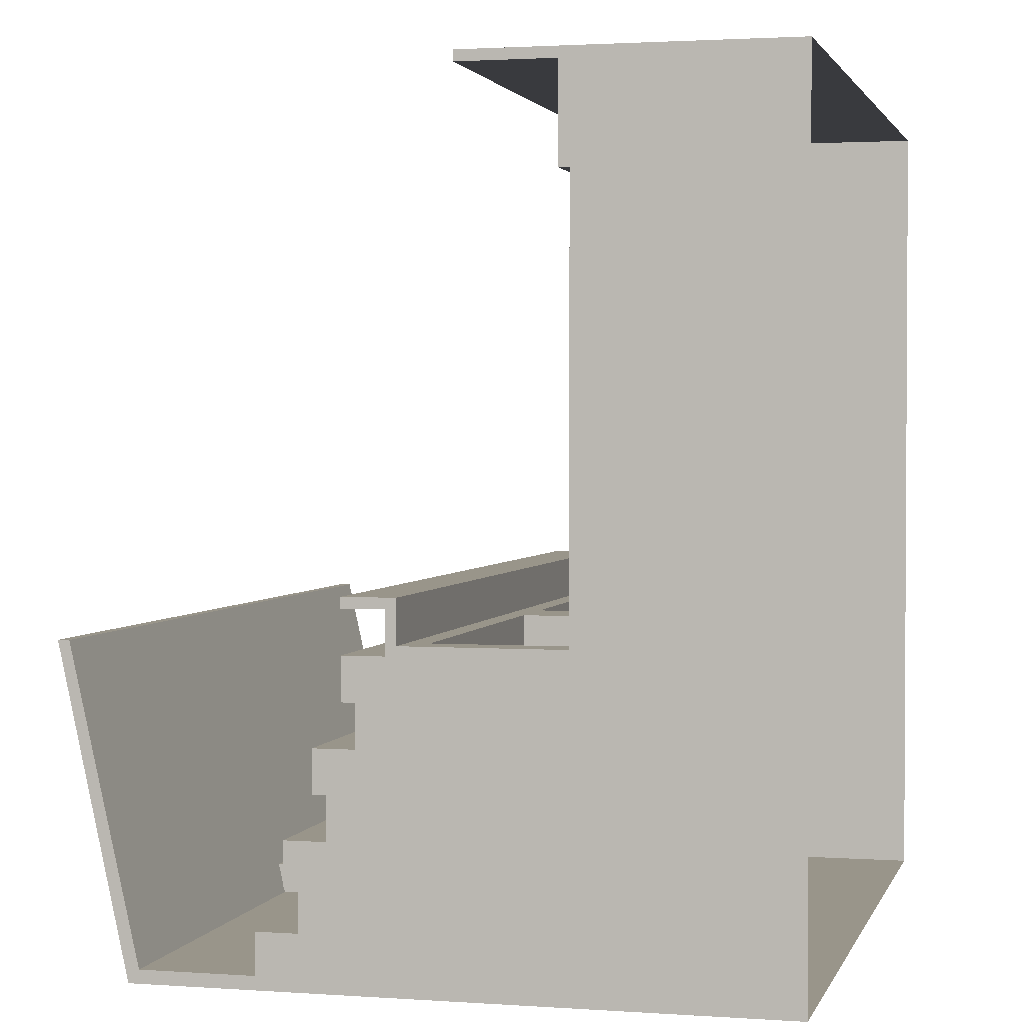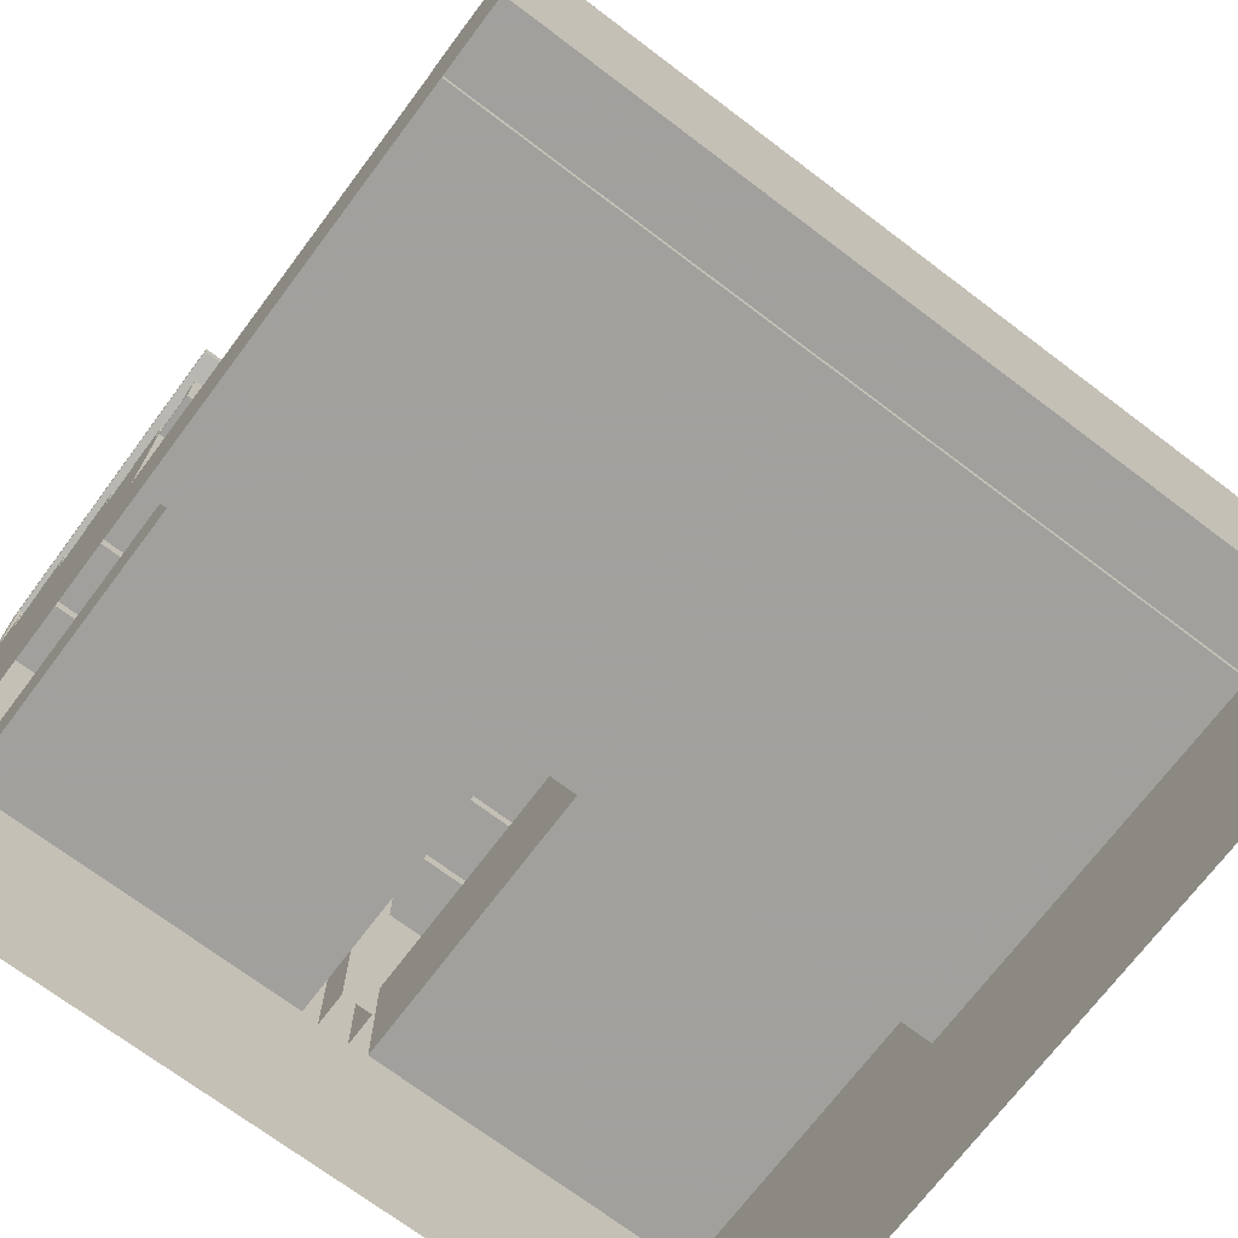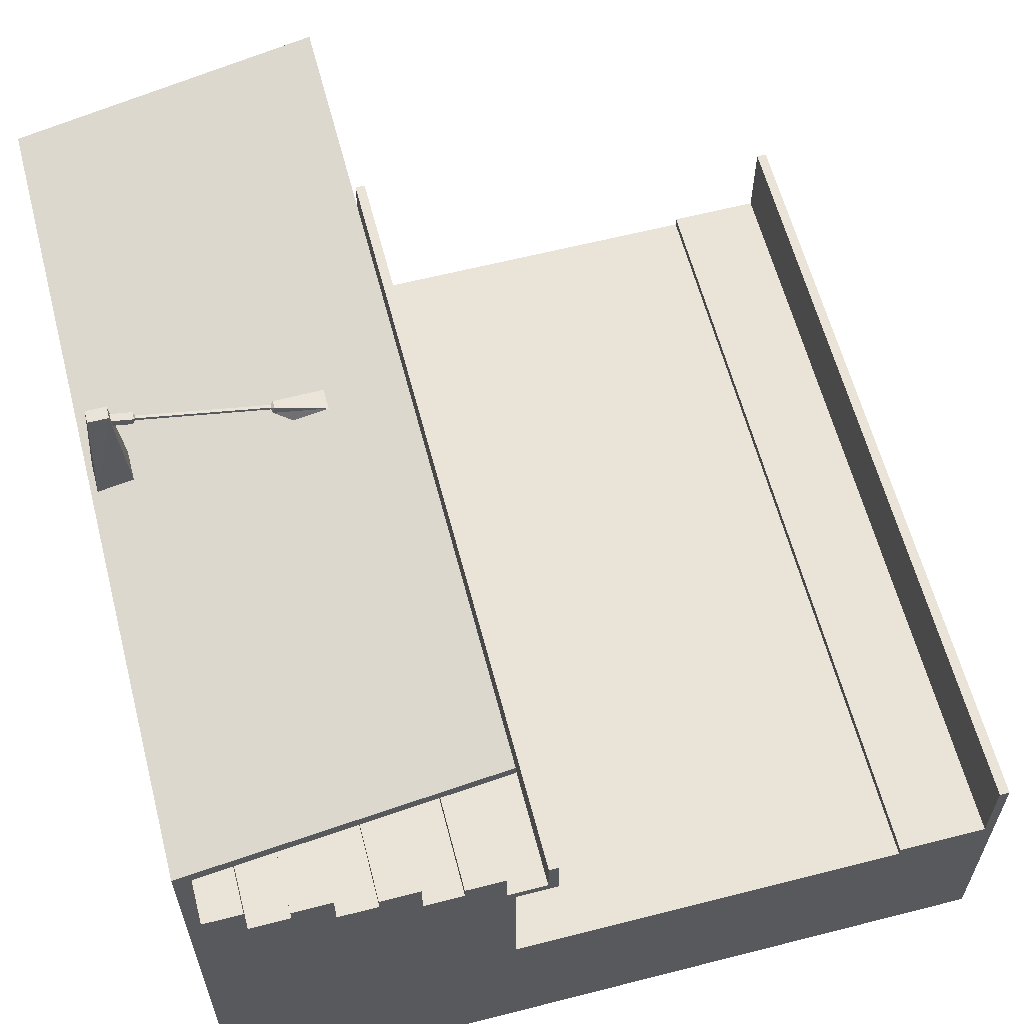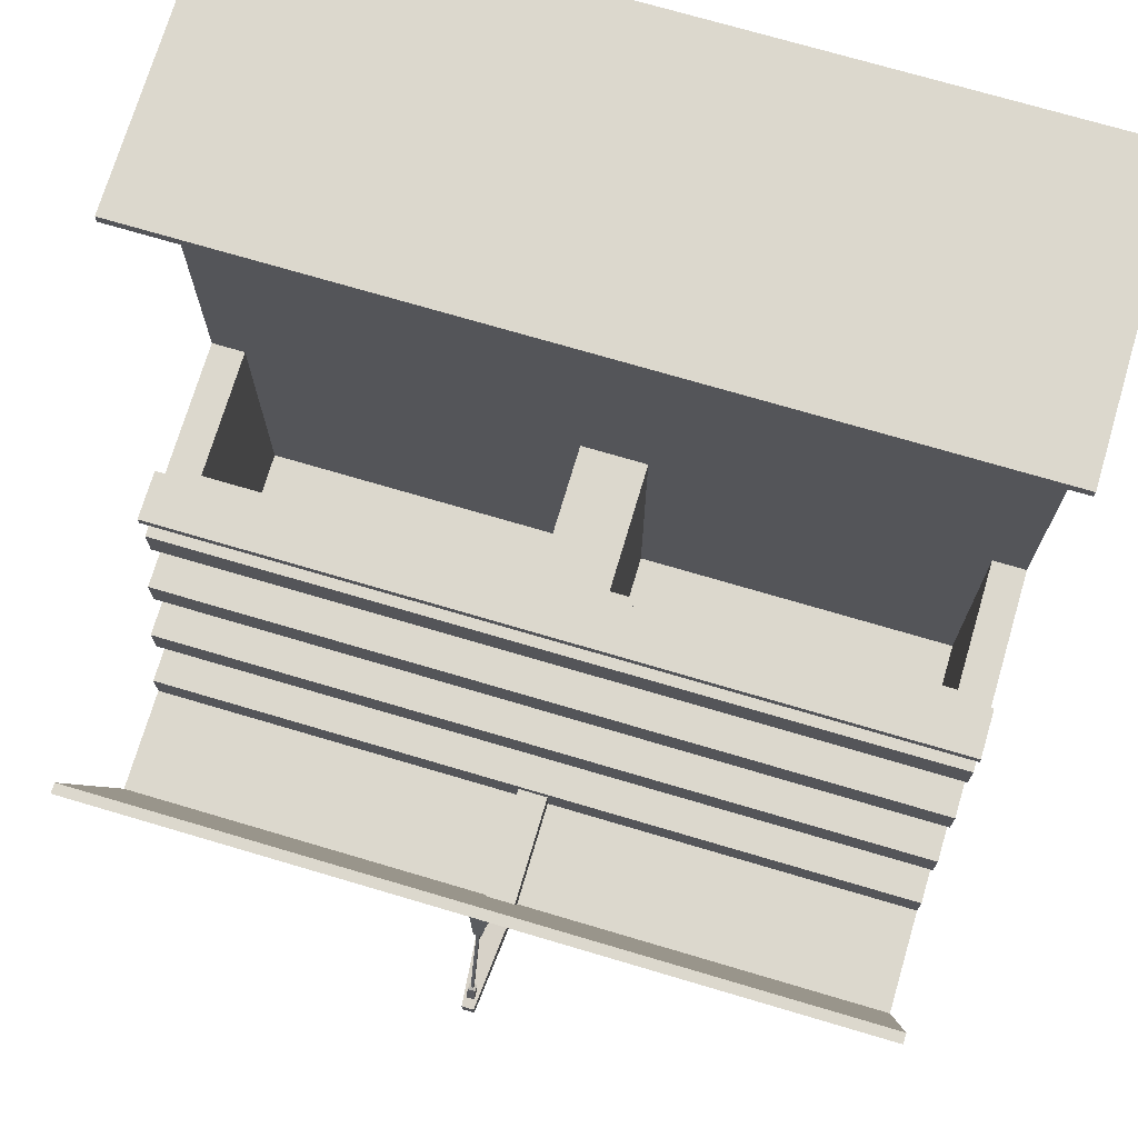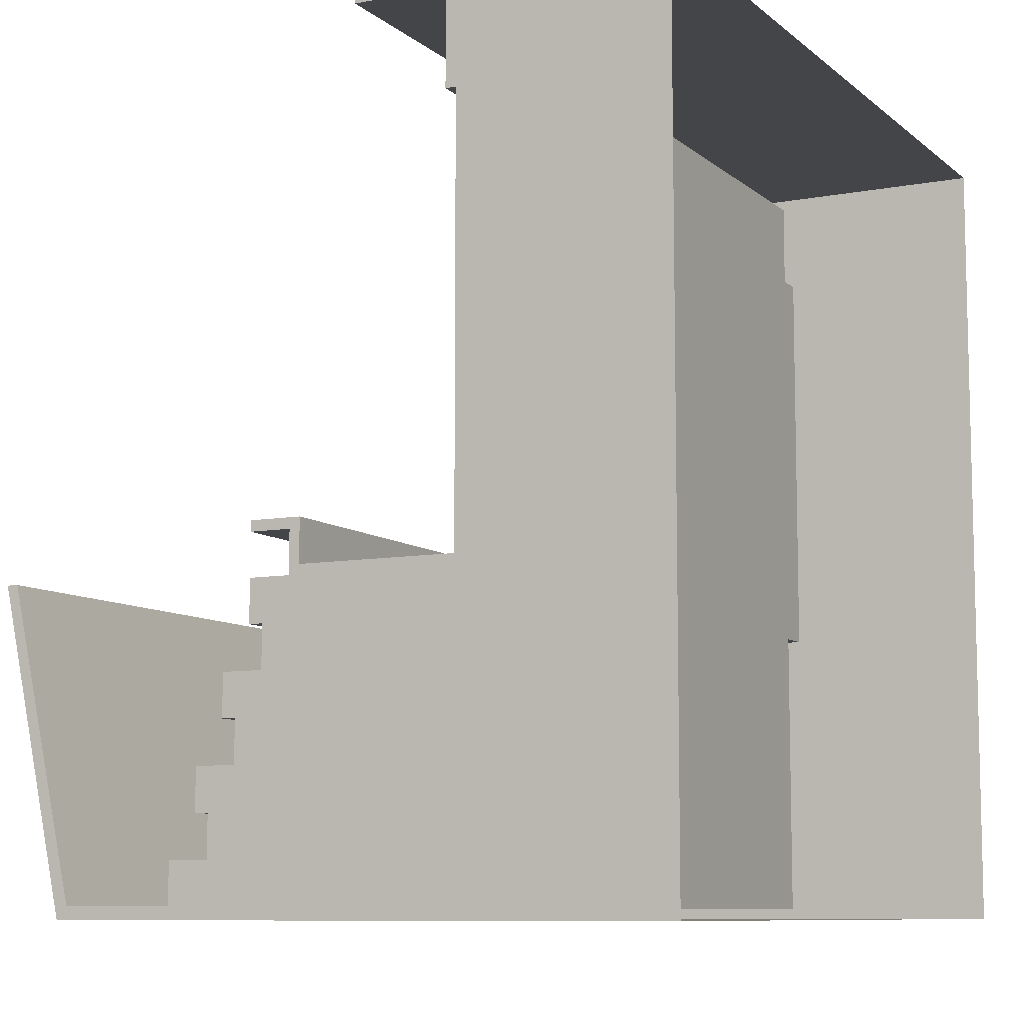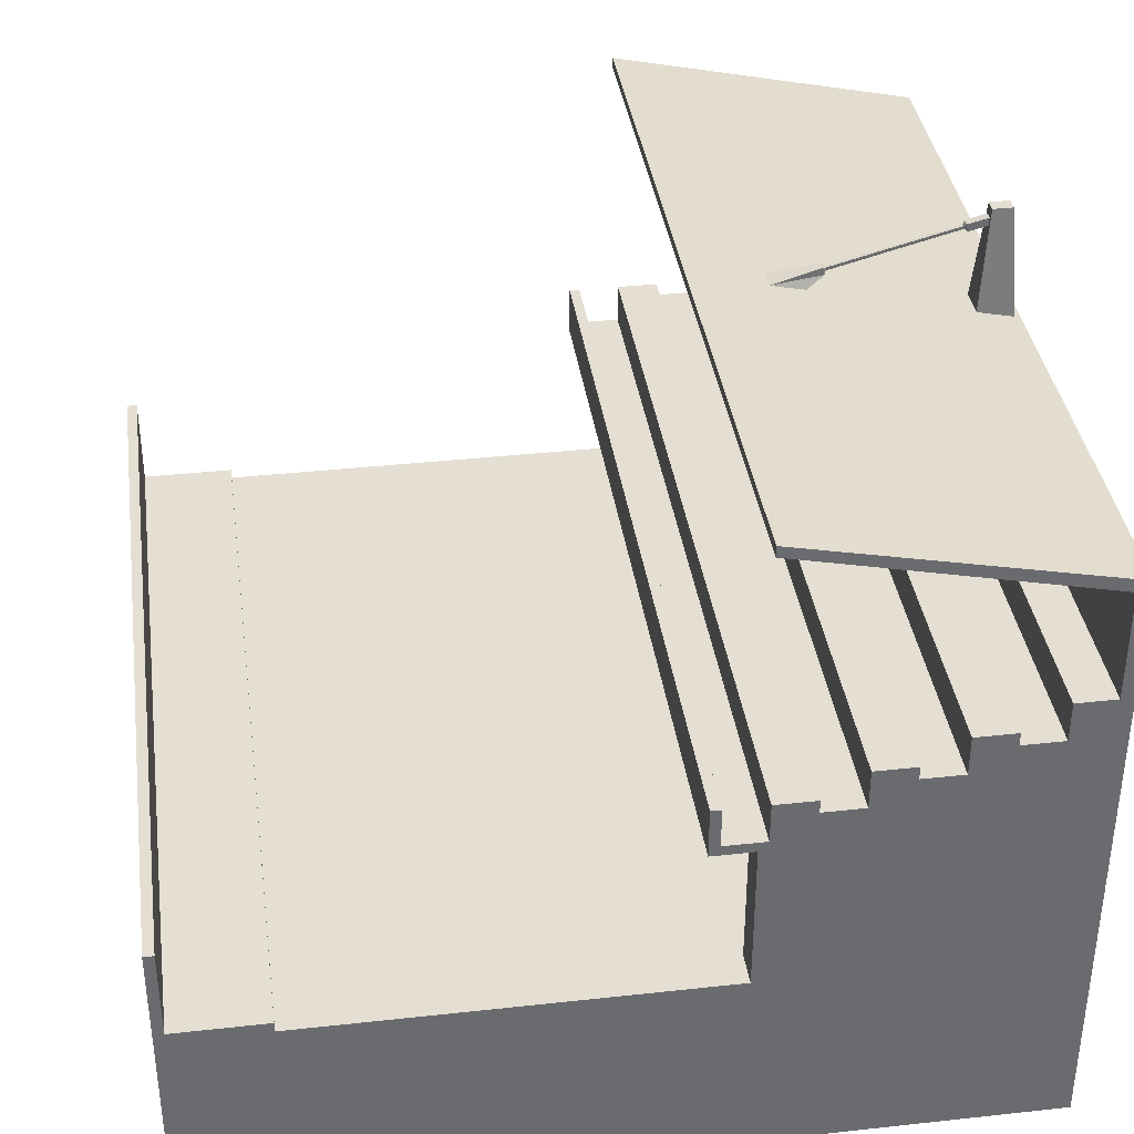
<metadata>
{"format":"obj","ext":"obj","renderer":"f3d","projection":"perspective","resolution":1024,"background":"white","views":[{"elev":2.0,"azim":-75.8,"up":"+Z"},{"elev":-71.7,"azim":-37.0,"up":"+Y"},{"elev":61.2,"azim":-104.6,"up":"+Y"},{"elev":72.5,"azim":-163.5,"up":"+Z"},{"elev":-8.8,"azim":-63.0,"up":"+Z"},{"elev":37.1,"azim":82.0,"up":"+Y"}]}
</metadata>
<code>
o building-pitlane_Cube.048
v 0.1526 1.038 -3.594
v 0.1526 1.038 -3.94
v -0.1526 1.038 -3.94
v -0.1526 1.038 -3.594
v 0.06103 6.005 -3.864
v 0.06103 6.005 -3.67
v -0.06104 6.005 -3.67
v -0.06104 6.005 -3.864
v -0.1526 5.018 -3.594
v 0.1526 5.018 -3.594
v 0.1526 4.944 -3.94
v -0.1526 4.944 -3.94
v 0.1031 5.358 -2.074
v 0.1031 5.43 -1.744
v -0.1031 5.43 -1.744
v -0.1031 5.358 -2.074
v -0.03821 5.458 -2.241
v -0.0149 5.485 -2.255
v -0.0149 5.802 -3.455
v -0.03821 5.784 -3.48
v -0.03821 5.858 -3.462
v -0.0149 5.831 -3.448
v -0.0149 5.514 -2.248
v -0.03821 5.531 -2.222
v 0.0382 5.458 -2.241
v 0.01489 5.485 -2.255
v 0.01489 5.802 -3.455
v 0.03819 5.784 -3.48
v 0.0382 5.531 -2.222
v 0.01489 5.514 -2.248
v 0.01489 5.831 -3.448
v 0.03819 5.858 -3.462
v -0.03821 5.853 -3.757
v 0.03819 5.853 -3.757
v 0.03819 5.927 -3.738
v -0.03821 5.927 -3.738
v 4 2.994 -0.69
v 4 2.994 -0.59
v 4 2.6 -0.69
v 4 2.4 -1.49
v 4 3.124 -2.29
v 4 3.384 -3.09
v 4 3.124 -2.69
v 4 3.514 -2.69
v 4 3.514 -3.09
v 4 3.774 -3.49
v 4 3.384 -3.49
v 4 4.844 -3.875
v 4 4.944 -4
v 4 3.774 -3.875
v 4 5.48 -1.01
v 4 5.588 -1.01
v 4 -1 -4
v 4 2.5 -4
v 4 2.5 -1
v 4 1 3
v 4 1 -1
v 4 0 -4
v 4 0 3
v 4 0 -1
v 4 3.254 -2.29
v 4 3.254 -1.89
v 4 2.864 -1.89
v 4 2.864 -1.49
v 4 2.994 -1.49
v 4 2.994 -1.09
v 4 2.6 -1.09
v 4 2.5 -0.59
v -4 2.994 -0.69
v -4 2.994 -0.59
v -4 2.6 -0.69
v -4 3.124 -2.29
v -4 3.384 -3.09
v -4 3.124 -2.69
v -4 3.514 -2.69
v -4 3.514 -3.09
v -4 3.774 -3.49
v -4 3.384 -3.49
v -4 4.844 -3.875
v -4 4.944 -4
v -4 3.774 -3.875
v -4 5.48 -1.01
v -4 5.588 -1.01
v -4 -1 -4
v -4 2.5 -4
v -4 2.5 -1
v -4 1 3
v -4 1 -1
v -4 0 -4
v -4 0 3
v -4 0 -1
v -4 3.254 -2.29
v -4 3.254 -1.89
v -4 2.864 -1.89
v -4 2.864 -1.49
v -4 2.994 -1.49
v -4 2.994 -1.09
v -4 2.6 -1.09
v -4 2.5 -0.59
v 0.3333 2.301 -3.9
v 3.667 2.301 -3.9
v 0.3333 1 -3.9
v 3.667 1 -3.9
v 0.005789 4.844 -3.875
v 0.005789 2.864 -1.89
v 0.005789 4.944 -4
v 0.3333 2.5 -1
v 0.005789 3.774 -3.875
v 0.005789 3.774 -3.49
v 3.667 1 -1
v -0.3333 1 -1
v 0.3333 1 -1
v -3.667 1 -1
v 0.005789 3.384 -3.49
v -0.3333 1 3
v -3.667 1 3
v 0.005789 2.5 -0.59
v 0.005789 3.514 -2.69
v 3.667 1 3
v 0.3333 1 3
v 0.005789 2.994 -1.49
v -0.3333 2.301 -3.9
v -3.667 2.301 -3.9
v 0.005789 5.588 -1.01
v -3.667 1 -3.9
v -0.3333 1 -3.9
v -3.667 2.301 -1
v 0.005789 2.994 -0.69
v -0.3333 2.5 -1
v -0.3333 2.301 -1
v 0.005789 3.124 -2.29
v 0.005789 2.994 -1.09
v 0.005789 2.6 -0.69
v 0.005789 3.384 -3.09
v 0.005789 3.254 -1.89
v 0.005789 3.124 -2.69
v 0.005789 2.864 -1.49
v 0.005789 3.514 -3.09
v 0.005789 2.6 -1.09
v 0.005789 3.254 -2.29
v 0.005789 2.994 -0.59
v 0.005789 5.48 -1.01
v 3.667 2.301 -1
v 0.3333 2.301 -1
v 4 1.1 3.9
v 4 2 3.9
v 4 2 4
v 4 1.1 3
v 4 -1 4
v 4 0 4
v -4 1.1 3.9
v -4 2 3.9
v -4 2 4
v -4 1.1 3
v -4 -1 4
v -4 0 4
v -0.3333 1.1 3
v -3.667 1.1 3
v -5e-06 2 4
v 3.667 1.1 3
v 0.3333 1.1 3
v -5e-06 1.1 3.9
v -5e-06 2 3.9
g building-pitlane_Cube.048_racecolors
f 11 2 3
f 9 4 1
f 10 1 2
f 9 12 3
f 5 11 12
f 7 9 10
f 6 10 11
f 7 8 12
f 6 5 8
f 74 75 76
f 17 16 15
f 13 16 17
f 14 13 25
f 24 15 14
f 33 20 21
f 20 19 22
f 18 23 22
f 17 24 23
f 28 20 33
f 27 19 20
f 27 26 18
f 25 17 18
f 32 28 34
f 31 27 28
f 31 30 26
f 30 29 25
f 36 21 32
f 22 31 32
f 23 30 31
f 23 24 29
f 45 44 43
f 47 42 43
f 49 52 51
f 60 58 54
f 53 84 89
f 53 60 59
f 59 60 57
f 41 54 43
f 64 67 54
f 61 62 63
f 54 49 48
f 65 66 67
f 41 63 54
f 37 38 68
f 78 85 74
f 54 50 46
f 141 117 68
f 67 55 54
f 67 39 68
f 82 83 80
f 85 89 91
f 85 106 49
f 90 91 84
f 88 91 90
f 72 74 85
f 95 94 85
f 94 93 92
f 79 80 85
f 98 97 96
f 72 85 94
f 99 70 69
f 85 78 77
f 98 85 86
f 98 86 99
f 55 143 110
f 88 87 116
f 112 102 100
f 143 101 103
f 113 116 115
f 130 122 126
f 83 82 142
f 128 69 70
f 110 119 56
f 111 126 125
f 127 123 122
f 113 125 123
f 123 125 126
f 100 102 103
f 110 103 102
f 112 120 119
f 139 133 39
f 144 100 101
f 155 156 90
f 149 59 150
f 85 80 106
f 58 89 85
f 115 157 161
f 131 72 92
f 97 98 139
f 134 73 76
f 142 82 79
f 93 94 105
f 74 72 131
f 79 81 108
f 81 77 109
f 77 78 114
f 80 83 124
f 112 111 115
f 76 75 118
f 140 92 93
f 117 99 86
f 133 71 69
f 137 95 96
f 78 73 134
f 70 99 117
f 87 154 158
f 116 158 157
f 96 97 132
f 98 71 133
f 94 95 137
f 75 74 136
f 162 151 152
f 157 158 151
f 163 152 153
f 130 111 112
f 55 57 54
f 86 127 130
f 84 91 89
f 161 160 119
f 53 58 60
f 119 160 148
f 156 153 152
f 150 145 146
f 150 56 148
f 59 56 150
f 154 87 156
f 90 156 87
f 156 155 149
f 129 130 144
f 162 161 157
f 151 158 154
f 145 148 160
f 146 163 159
f 160 161 162
f 145 162 163
f 135 105 63
f 136 131 41
f 150 147 159
f 108 109 46
f 109 114 47
f 39 133 128
f 106 124 52
f 117 107 55
f 64 137 121
f 114 134 42
f 121 132 66
f 105 137 64
f 118 136 43
f 55 107 144
f 52 124 142
f 128 141 38
f 150 159 153
f 41 131 140
f 132 139 67
f 42 134 138
f 51 142 104
f 104 108 50
f 138 118 44
f 140 135 62
f 86 88 113
f 86 85 88
f 117 129 107
f 12 11 3
f 10 9 1
f 11 10 2
f 4 9 3
f 8 5 12
f 6 7 10
f 5 6 11
f 9 7 12
f 7 6 8
f 73 74 76
f 24 17 15
f 25 13 17
f 29 14 25
f 29 24 14
f 36 33 21
f 21 20 22
f 19 18 22
f 18 17 23
f 34 28 33
f 28 27 20
f 19 27 18
f 26 25 18
f 35 32 34
f 32 31 28
f 27 31 26
f 26 30 25
f 35 36 32
f 21 22 32
f 22 23 31
f 30 23 29
f 42 45 43
f 54 47 43
f 48 49 51
f 57 60 54
f 58 53 89
f 149 53 59
f 56 59 57
f 63 64 54
f 41 61 63
f 50 54 48
f 64 65 67
f 39 37 68
f 73 78 74
f 47 54 46
f 38 141 68
f 55 67 68
f 79 82 80
f 88 85 91
f 54 85 49
f 155 90 84
f 87 88 90
f 98 95 85
f 72 94 92
f 81 79 85
f 95 98 96
f 71 99 69
f 81 85 77
f 71 98 99
f 57 55 110
f 113 88 116
f 144 112 100
f 110 143 103
f 111 113 115
f 111 130 126
f 124 83 142
f 141 128 70
f 57 110 56
f 113 111 125
f 130 127 122
f 127 113 123
f 122 123 126
f 101 100 103
f 112 110 102
f 110 112 119
f 67 139 39
f 143 144 101
f 54 58 85
f 120 115 161
f 140 131 92
f 132 97 139
f 138 134 76
f 104 142 79
f 135 93 105
f 136 74 131
f 104 79 108
f 108 81 109
f 109 77 114
f 106 80 124
f 120 112 115
f 138 76 118
f 135 140 93
f 129 117 86
f 128 133 69
f 121 137 96
f 114 78 134
f 141 70 117
f 116 87 158
f 115 116 157
f 121 96 132
f 139 98 133
f 105 94 137
f 118 75 136
f 163 162 152
f 162 157 151
f 159 163 153
f 144 130 112
f 129 86 130
f 120 161 119
f 56 119 148
f 151 156 152
f 147 150 146
f 145 150 148
f 151 154 156
f 150 156 149
f 107 129 144
f 147 146 159
f 145 160 162
f 146 145 163
f 62 135 63
f 43 136 41
f 50 108 46
f 46 109 47
f 37 39 128
f 49 106 52
f 68 117 55
f 65 64 121
f 47 114 42
f 65 121 66
f 63 105 64
f 44 118 43
f 143 55 144
f 51 52 142
f 37 128 38
f 156 150 153
f 61 41 140
f 66 132 67
f 45 42 138
f 48 51 104
f 48 104 50
f 45 138 44
f 61 140 62
f 127 86 113

</code>
